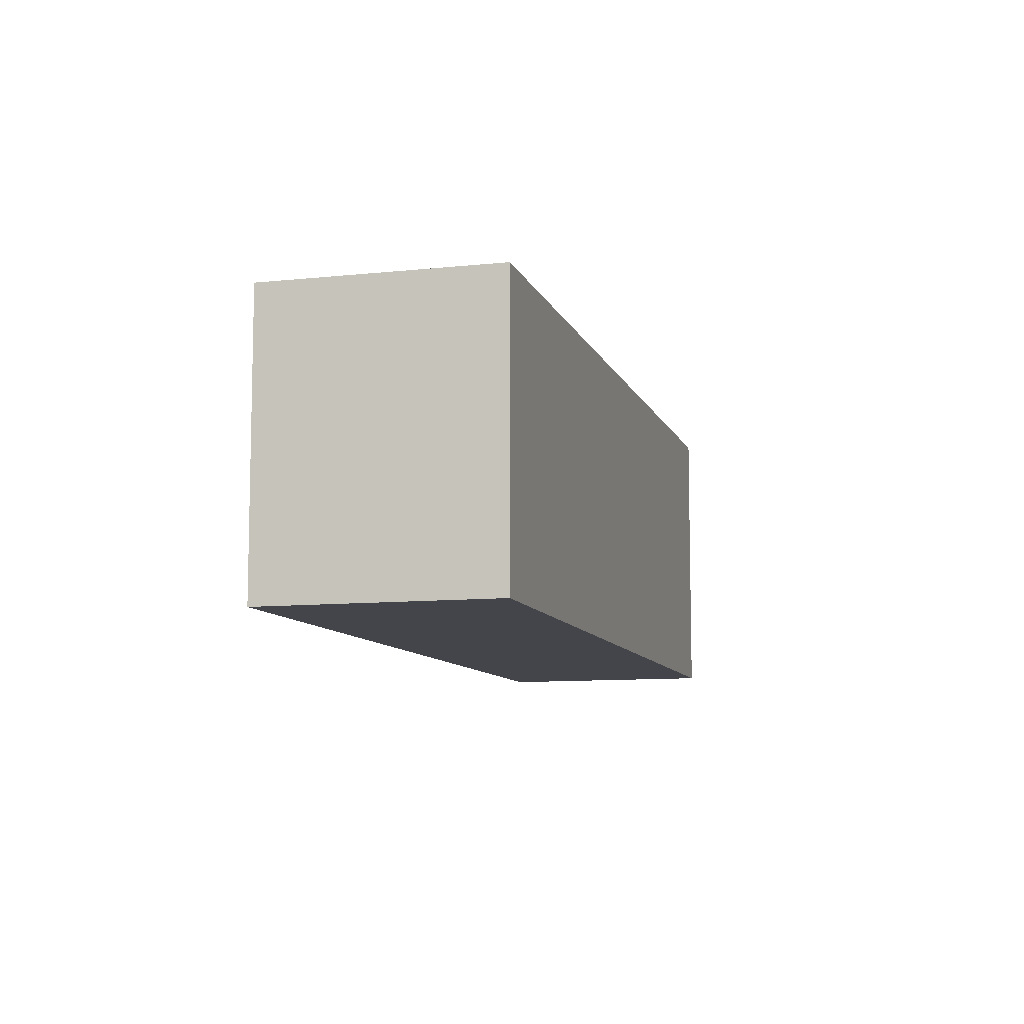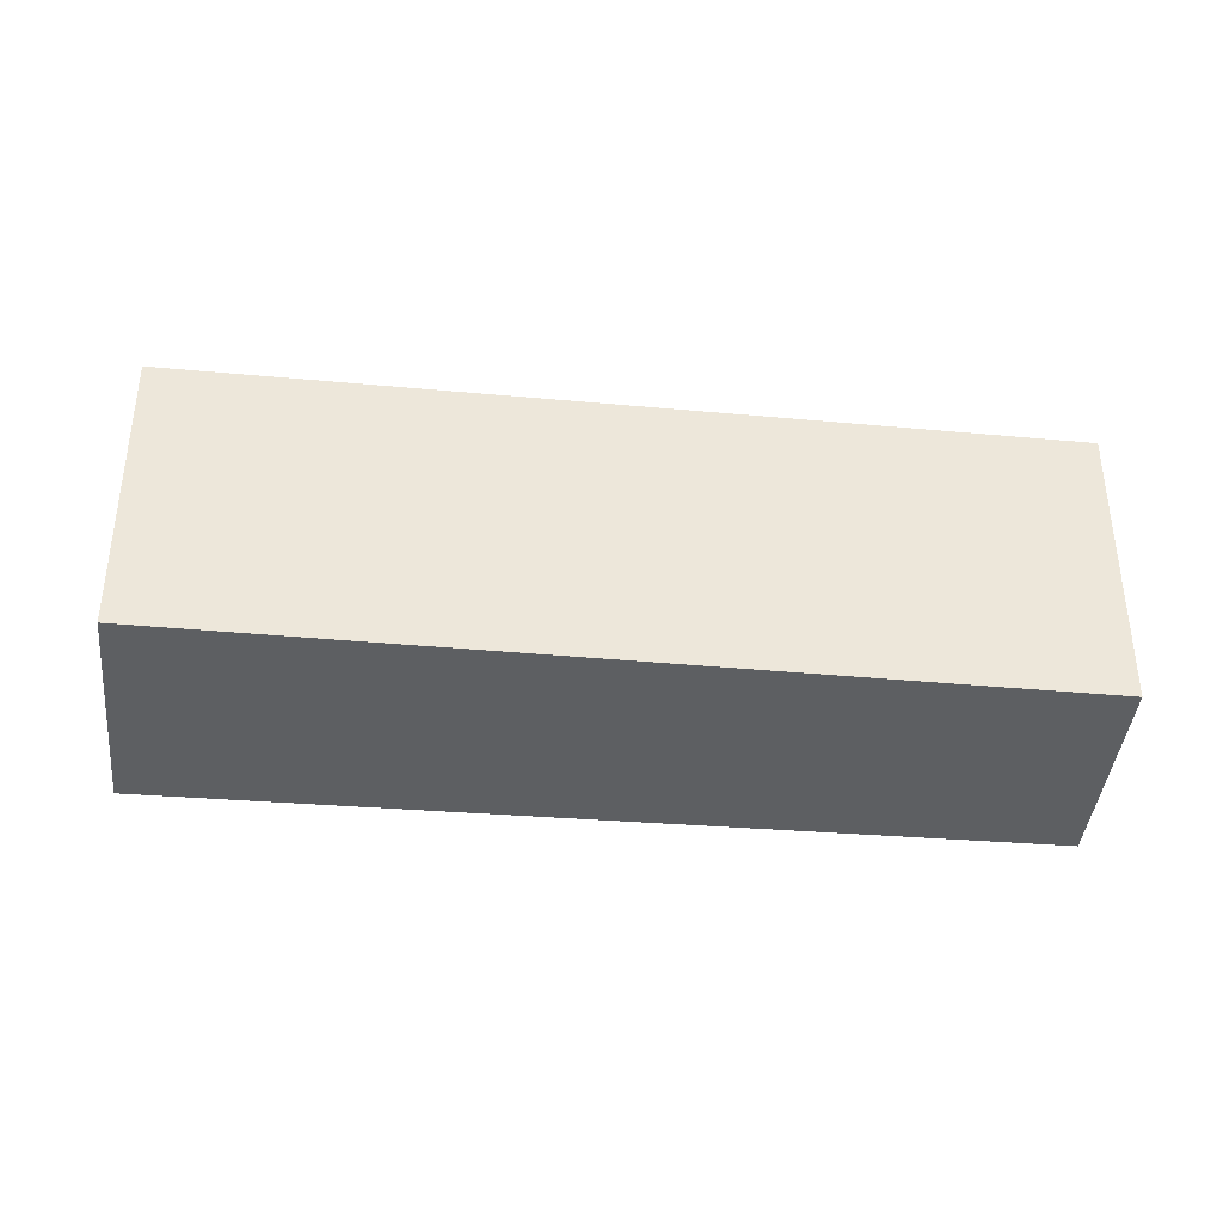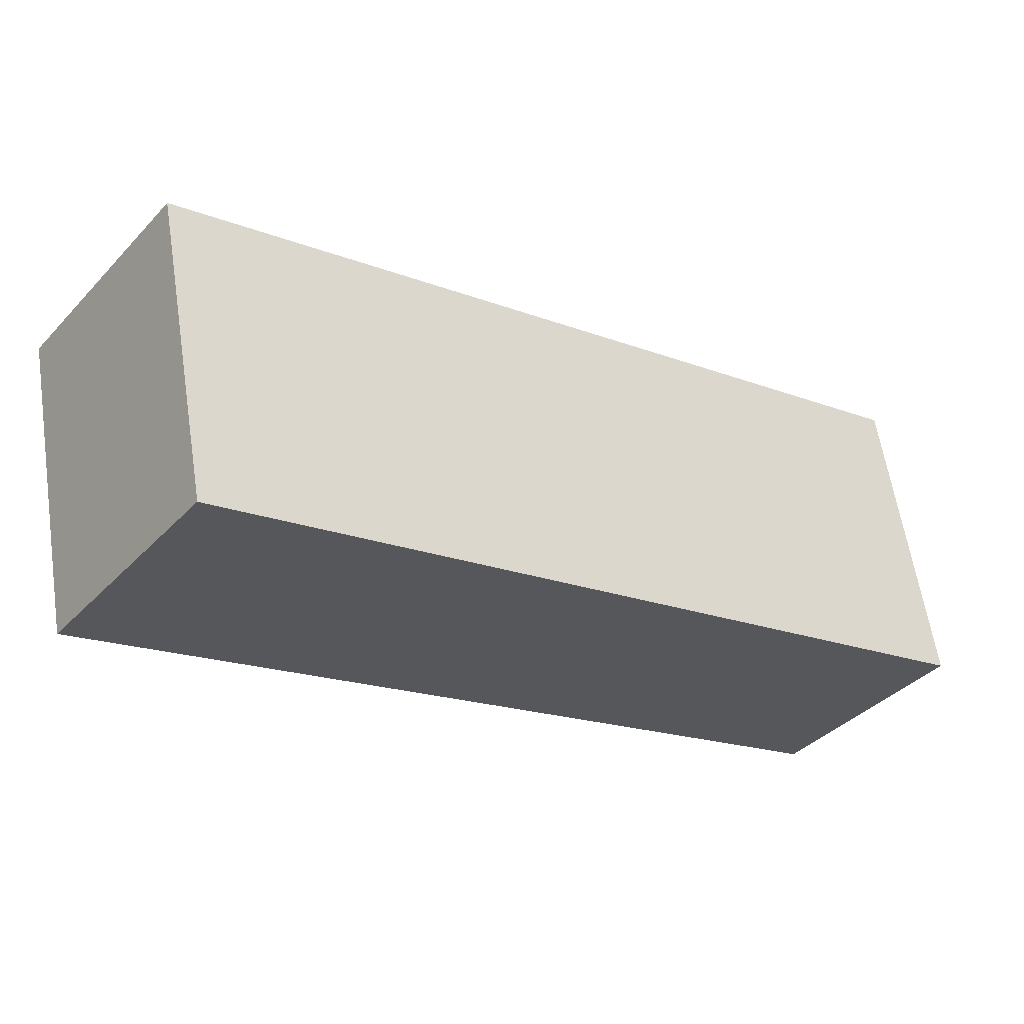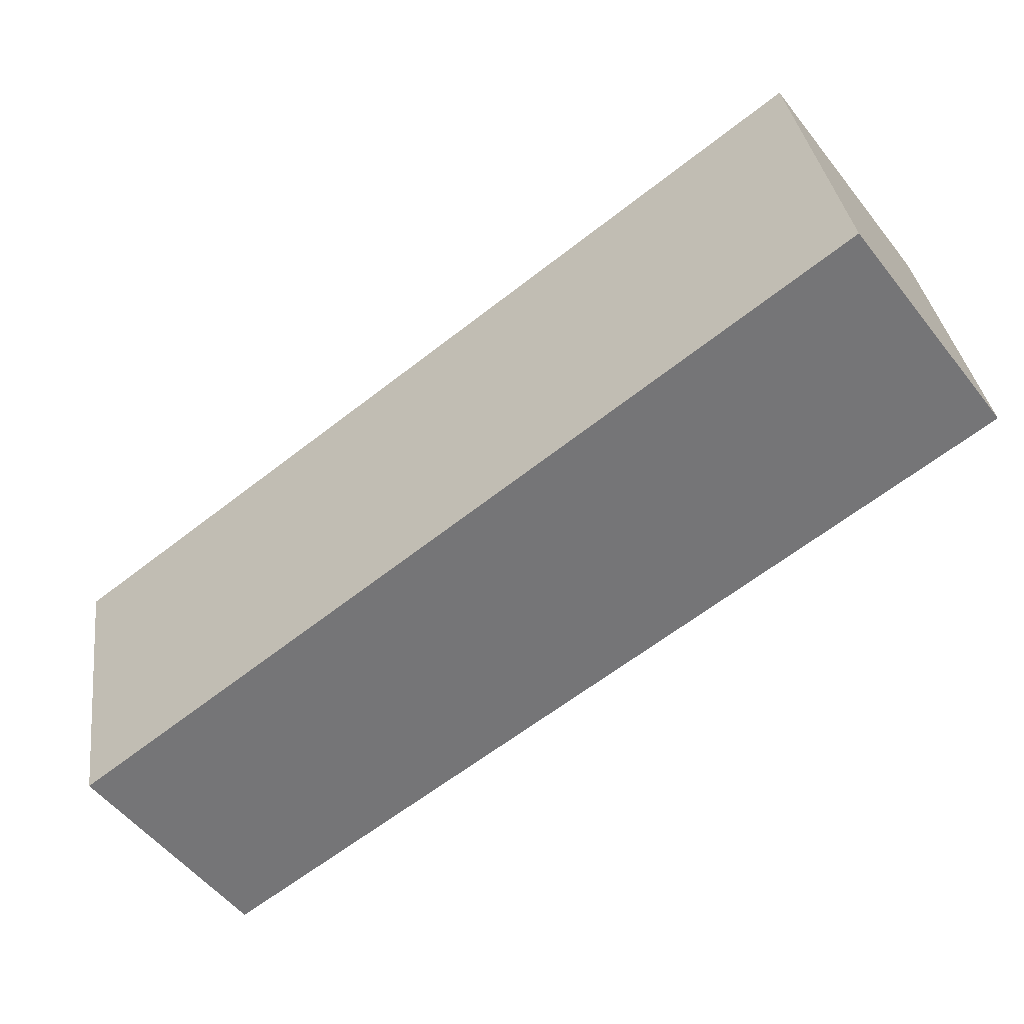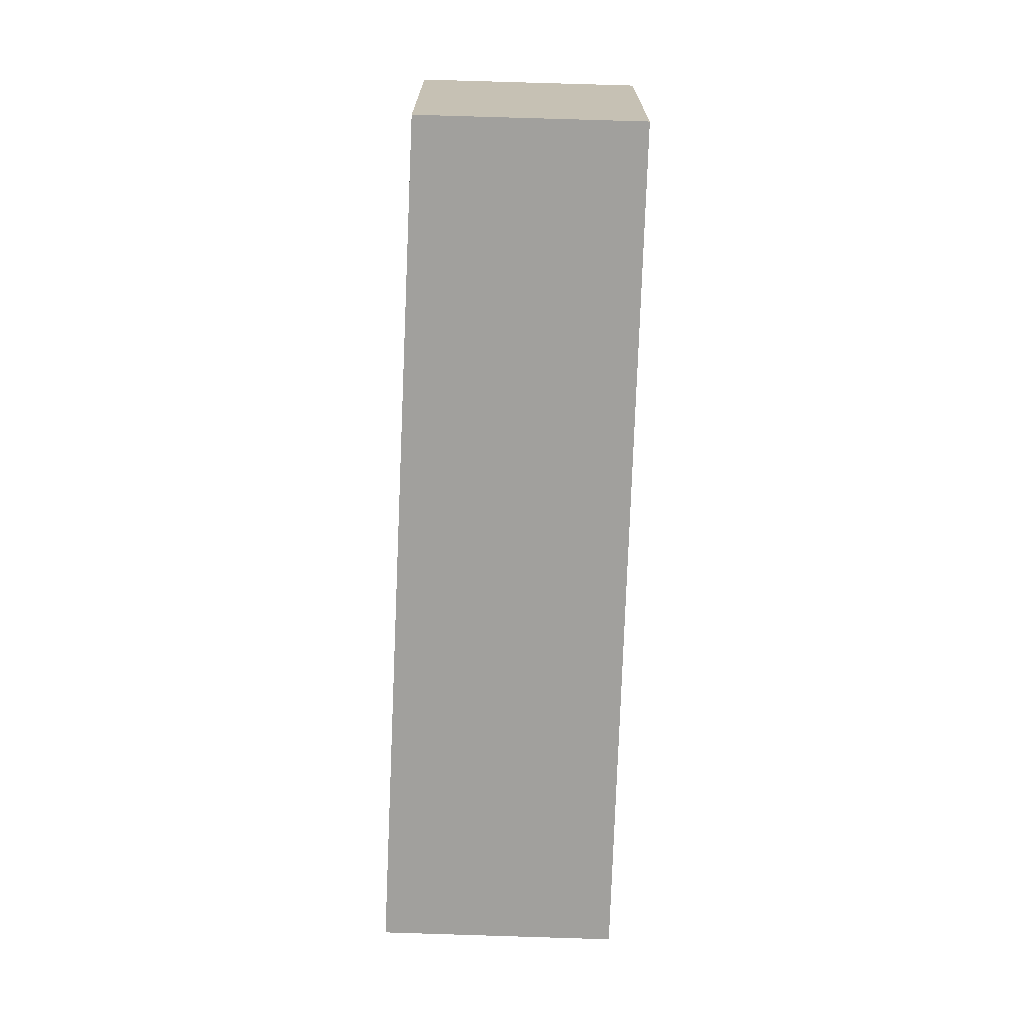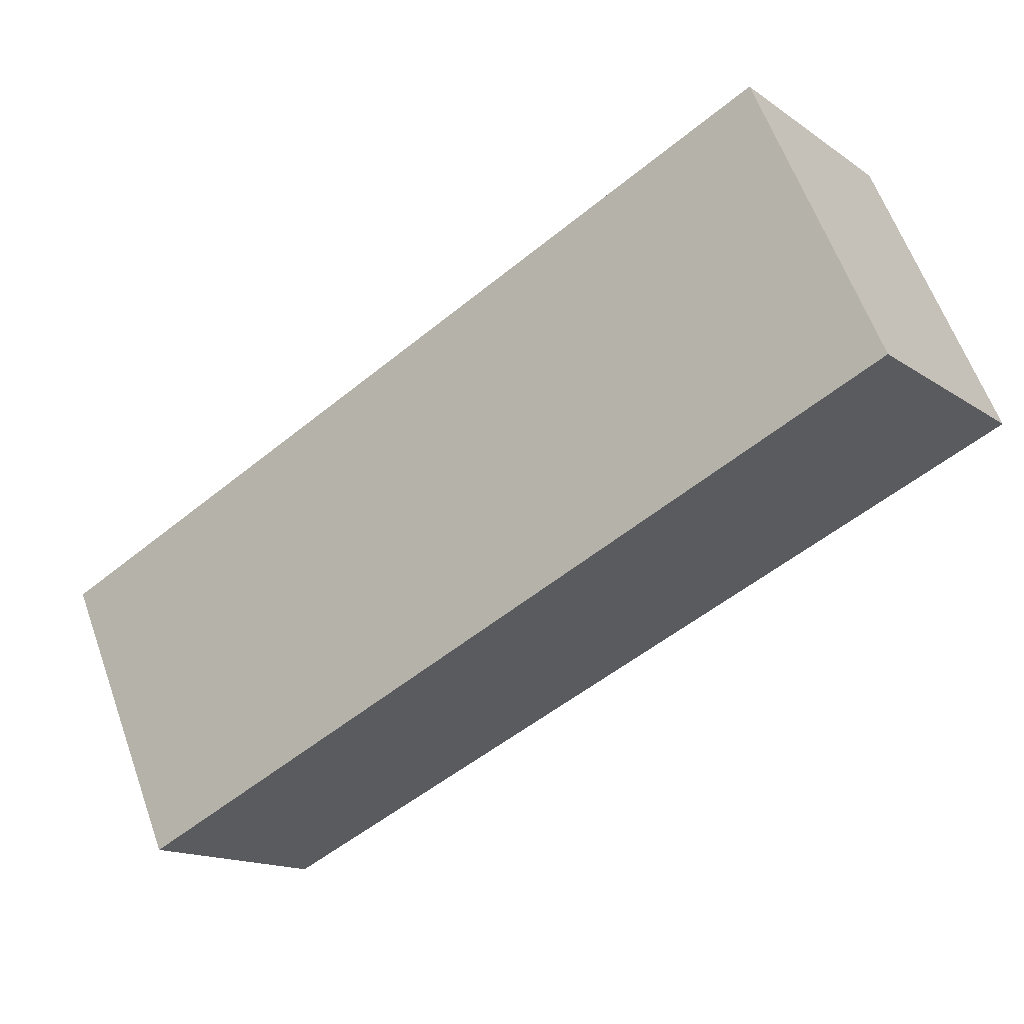
<metadata>
{"format":"obj","ext":"obj","renderer":"f3d","projection":"perspective","resolution":1024,"background":"white","views":[{"elev":-9.3,"azim":-37.4,"up":"+Y"},{"elev":-39.6,"azim":30.9,"up":"+Y"},{"elev":61.0,"azim":-8.8,"up":"+Z"},{"elev":33.8,"azim":172.6,"up":"+Z"},{"elev":-71.7,"azim":124.7,"up":"+Y"},{"elev":61.4,"azim":160.3,"up":"+Z"}]}
</metadata>
<code>
v  0 2.768 1.695e-16
v  7.84 2.768 -3.161
v  6.592 2.768 -4.858
v  1.349 2.768 1.808
v  6.592 2.975e-16 -4.858
v  0 0 0
v  1.349 -1.107e-16 1.808
v  7.84 1.936e-16 -3.161
g defaultobject
f 1 2 3
f 2 1 4
f 5 1 3
f 1 5 6
f 6 4 1
f 4 6 7
f 7 2 4
f 2 7 8
f 8 3 2
f 3 8 5
f 8 6 5
f 6 8 7

</code>
